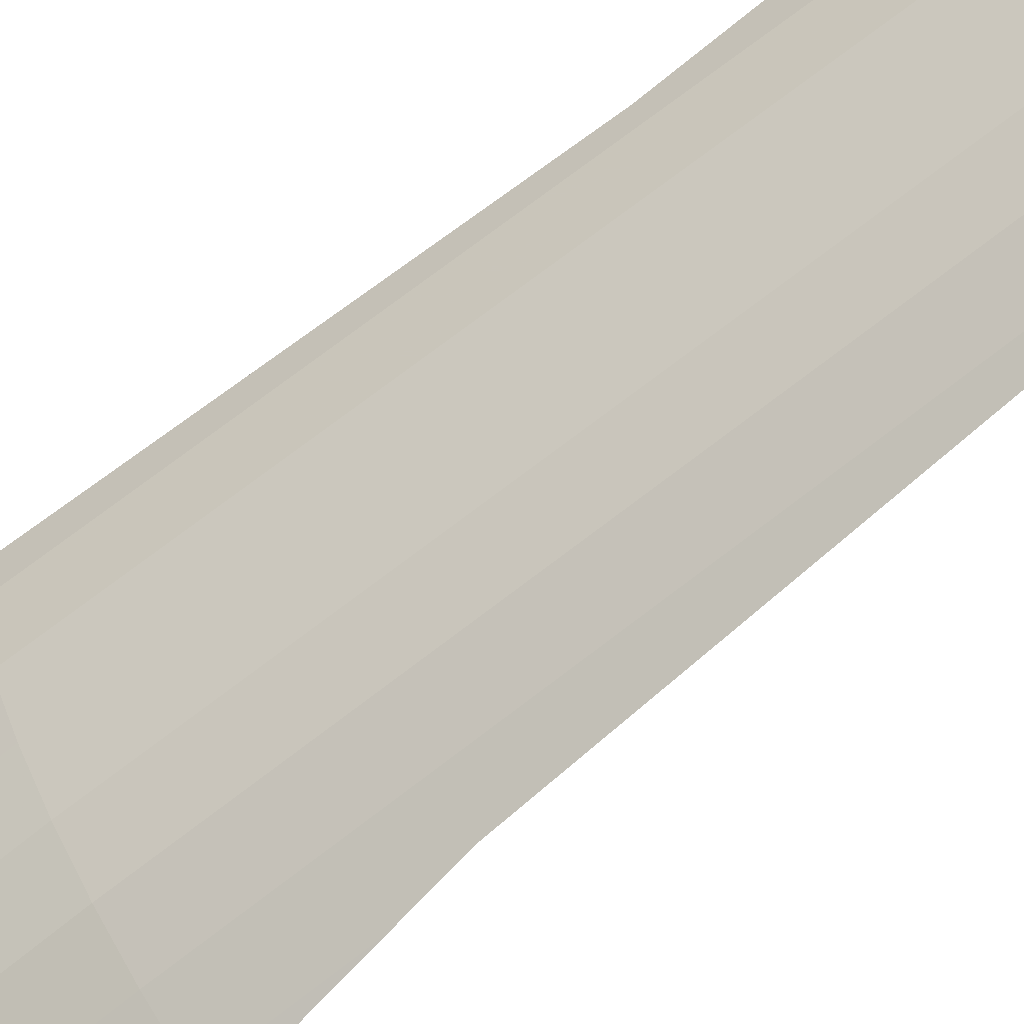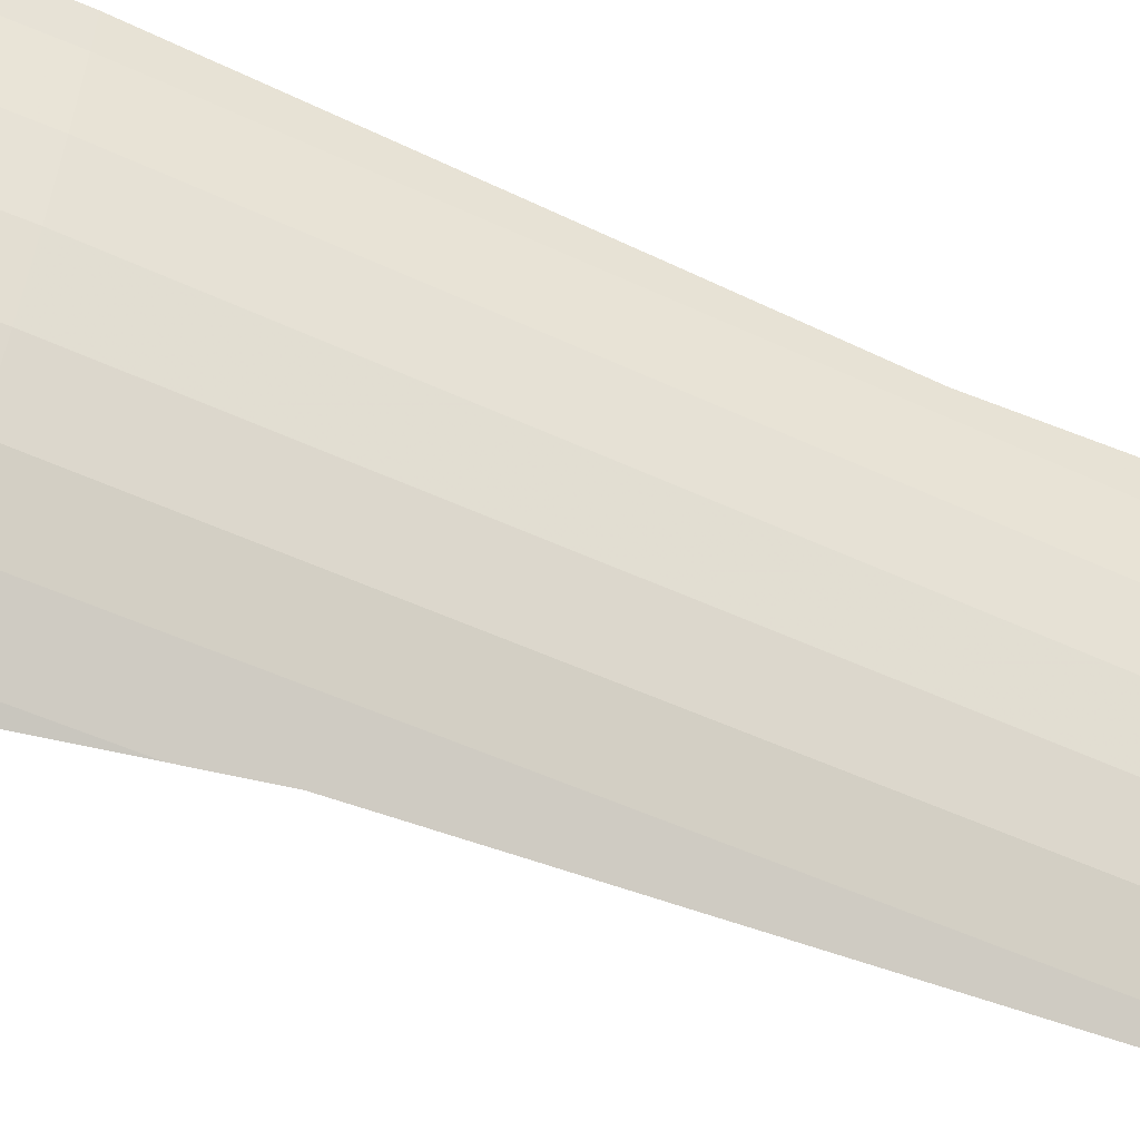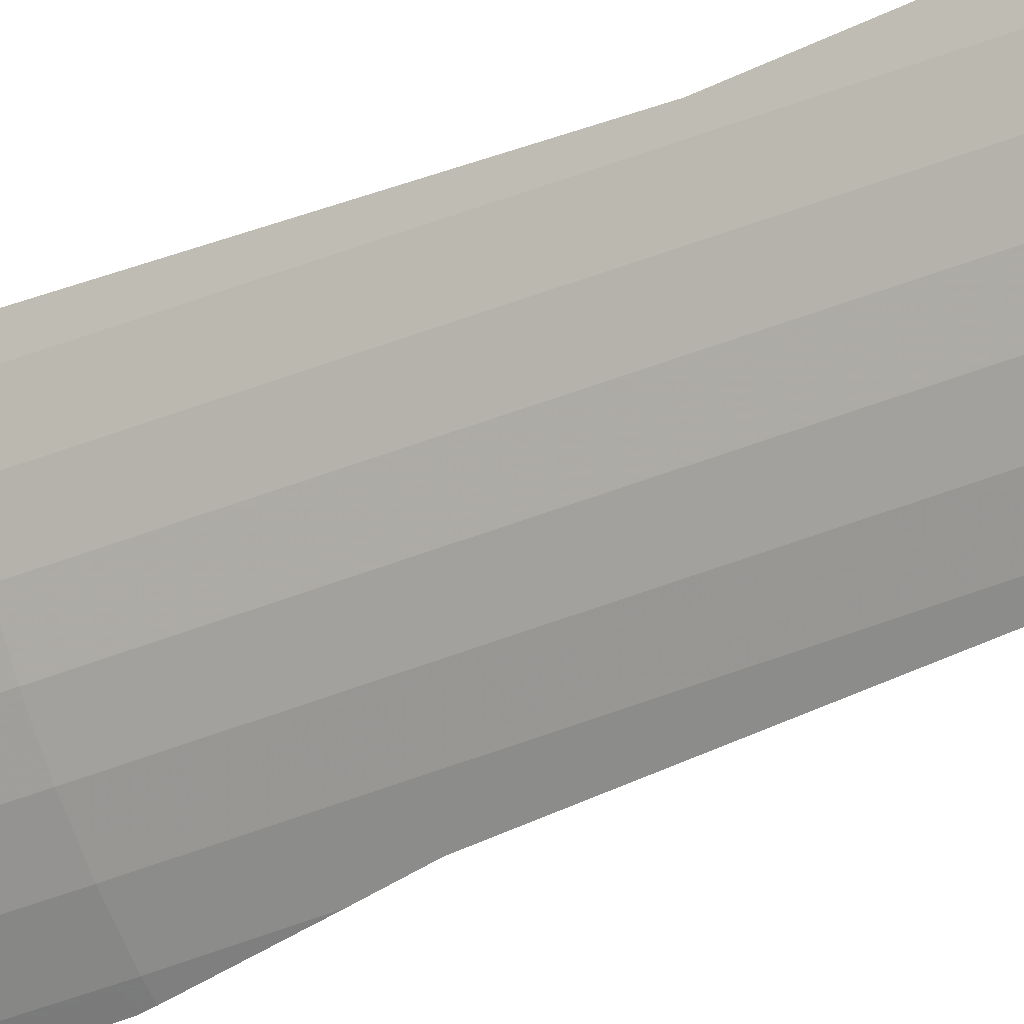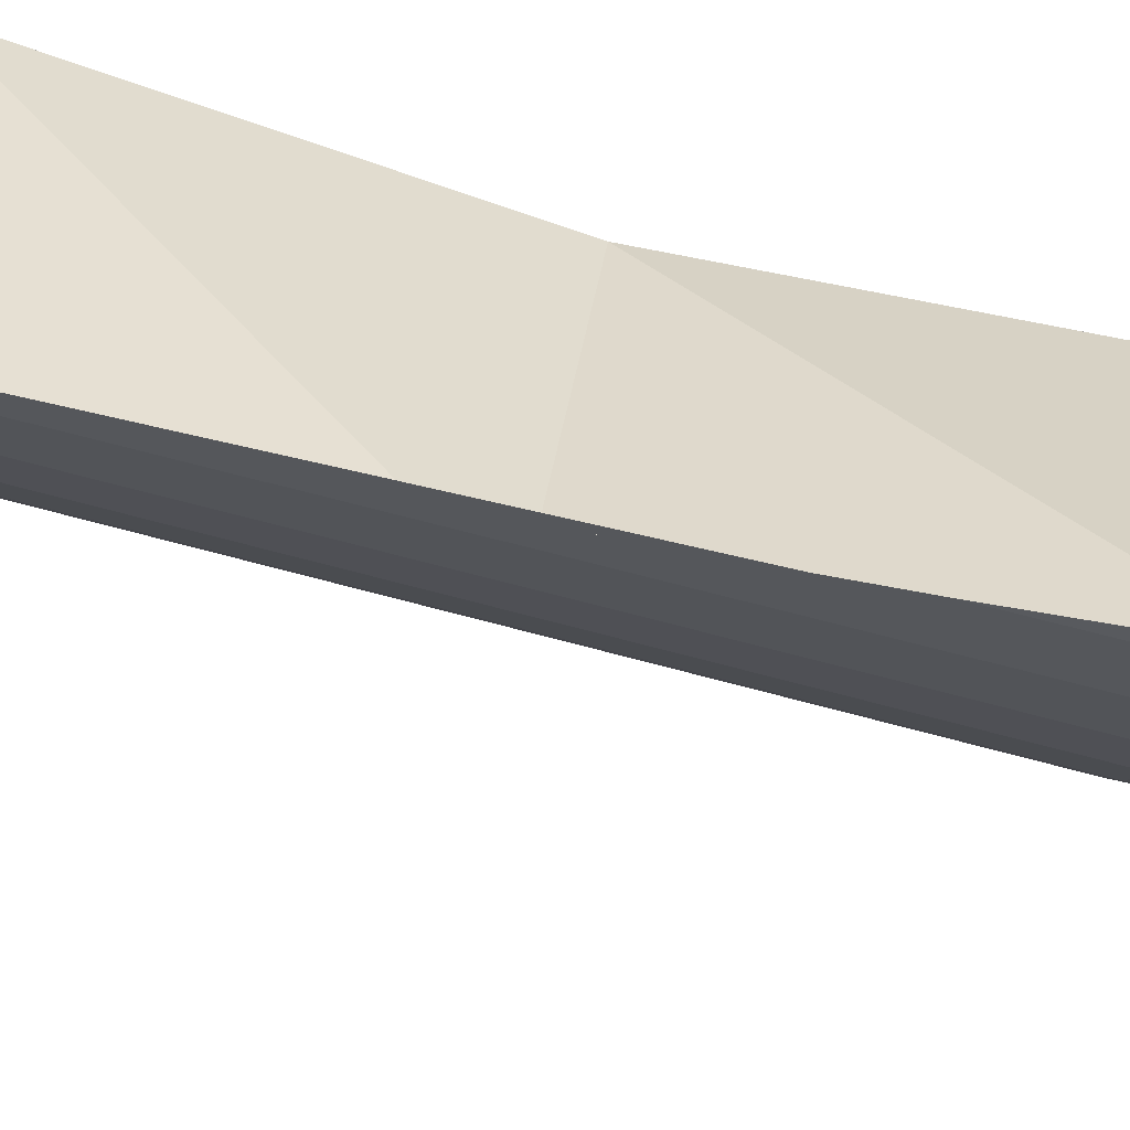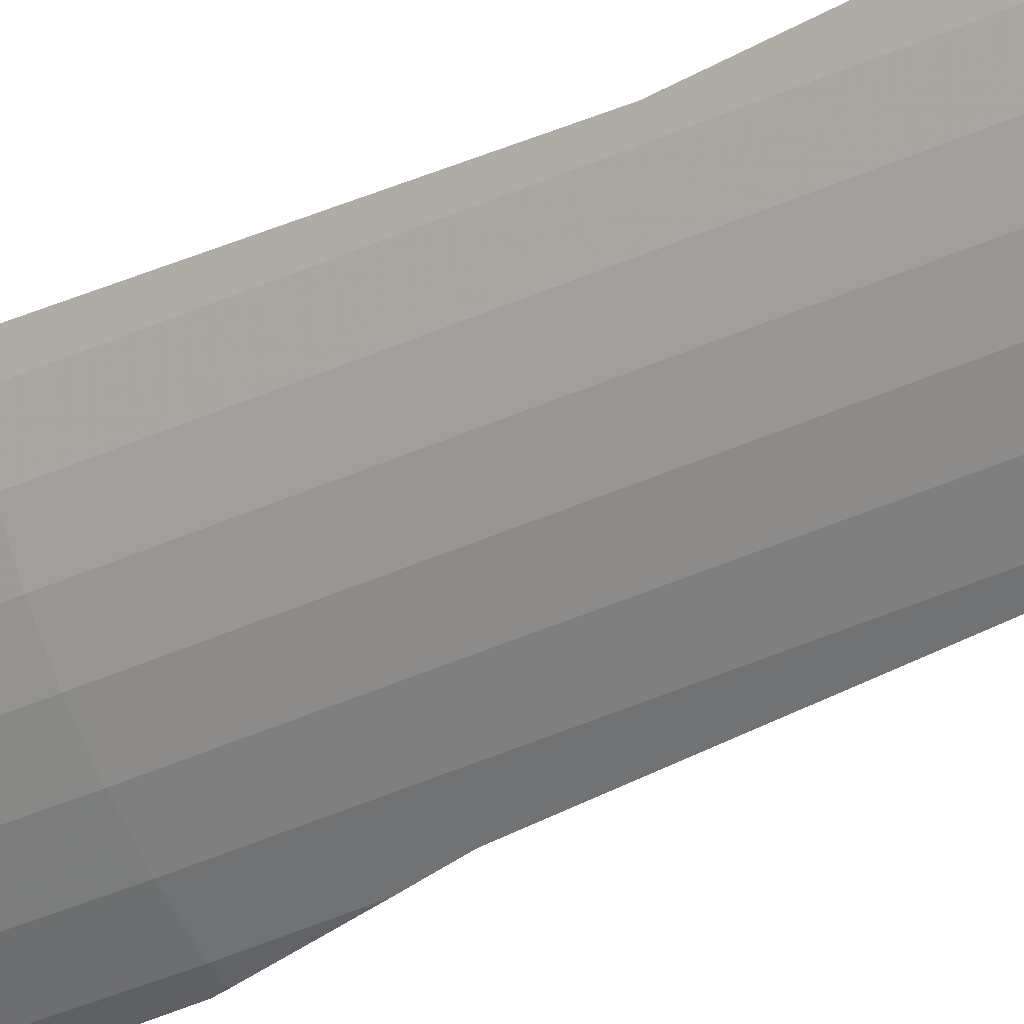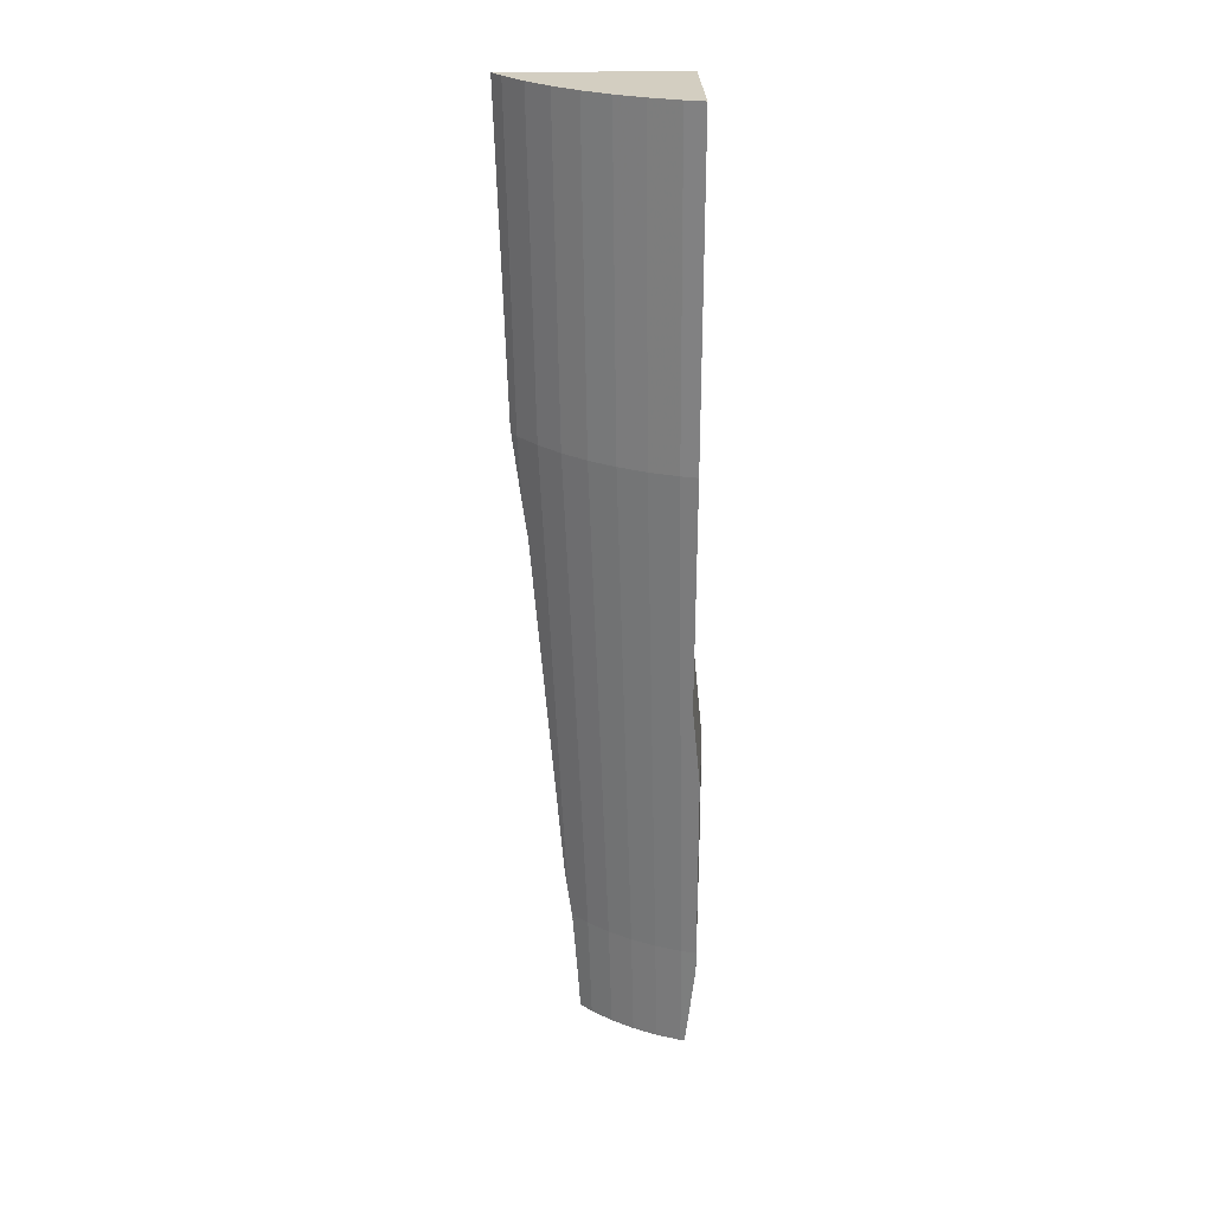
<metadata>
{"format":"obj","ext":"obj","renderer":"f3d","projection":"perspective","resolution":1024,"background":"white","views":[{"elev":-68.2,"azim":130.6,"up":"+Y"},{"elev":-63.0,"azim":67.9,"up":"+Y"},{"elev":-31.9,"azim":122.1,"up":"+Y"},{"elev":-63.7,"azim":-101.7,"up":"+Y"},{"elev":-25.2,"azim":130.2,"up":"+Y"},{"elev":25.2,"azim":88.4,"up":"+Z"}]}
</metadata>
<code>
v 1.62 -1.112 -5.682
v 1.758 -1.073 -3.789
v 1.17 -2.193 0
v 1.14 -1.88 -5.334
v 1.073 -1.073 0
v 1.573 -1.799 0
v 1.229 -2.146 0
v 1.435 -1.876 -2.196
v 1.291 -1.635 -6.437
v 1.266 -1.724 -5.682
v 1.826 -1.073 -2.773
v 1.078 -2.183 -2.196
v 1.152 -1.851 -5.546
v 1.073 -2.146 -1.073
v 1.917 -1.073 -0.3088
v 1.171 -2.023 -3.317
v 0.949 -0.949 -4.415
v 1.763 -1.37 -2.196
v 1.443 -1.418 -6.437
v 1.906 -1.073 -0.6947
v 1.892 -1.2 0
v 1.14 -2.213 0
v 1.136 -2.088 -2.879
v 1.433 -1.433 -6.437
v 1.552 -1.185 -6.437
v 1.866 -1.073 -2.146
v 1.286 -2.099 0
v 1.073 -2.222 -1.073
v 1.72 -1.017 -4.571
v 1.64 -1.01 -5.826
v 1.073 -1.073 -6.437
v 1.162 -1.794 -6.174
v 1.073 -2.146 0
v 1.479 -1.915 0
v 1.139 -1.881 -5.326
v 1.073 -1.073 -3.219
v 1.292 -2.019 -2.196
v 1.239 -1.699 -6.437
v 1.556 -1.278 -5.682
v 1.672 -1.012 -5.304
v 1.073 -2.235 -0.6827
v 1.149 -1.86 -5.489
v 1.691 -1.628 0
v 1.15 -2.021 -3.544
v 1.672 -1.55 -2.196
v 1.398 -1.487 -6.437
v 1.735 -1.018 -4.346
v 1.838 -1.34 0
v 1.378 -1.586 -5.682
v 1.091 -2.164 -2.325
v 1.118 -2.122 -2.65
v 1.154 -1.953 -4.323
v 1.522 -1.263 -6.437
v 1.896 -1.073 -1.073
v 1.749 -1.528 0
v 1.073 -2.189 -2.11
v 1.073 -1.073 -2.146
v 1.76 -1.073 -3.762
v 1.592 -1.073 -6.437
v 0.949 -0.949 -5.24
v 1.647 -1.01 -5.682
v 1.437 -1.957 0
v 1.16 -1.778 -6.437
v 1.135 -2.146 -2.196
v 1.174 -1.764 -6.437
v 1.475 -1.437 -5.682
v 1.697 -1.015 -4.919
v 1.121 -2.225 0
v 1.159 -1.831 -5.682
v 1.609 -1.754 0
v 1.165 -1.818 -5.784
v 1.562 -1.719 -2.196
v 1.348 -1.564 -6.437
v 1.796 -1.073 -3.219
v 1.817 -1.394 0
v 1.073 -2.256 0
v 1.073 -1.073 -1.073
v 1.865 -1.073 -2.196
v 1.151 -1.937 -4.545
v 1.836 -1.182 -2.196
v 1.481 -1.344 -6.437
v 1.877 -1.073 -1.743
v 1.723 -1.579 0
v 1.073 -2.224 -1.007
v 1.073 -2.146 -2.146
v 1.755 -1.066 -3.855
v 1.708 -1.602 0
v 1.585 -1.1 -6.437
v 1.926 -1.073 0
v 1.331 -2.062 0
v 1.073 -2.188 -2.146
v 1.14 -1.883 -5.299
f 89 21 80 15
f 78 26 82 54 20 15 80
f 48 80 21
f 74 11 78 80 58
f 75 18 80 48
f 1 61 40 67 29 86 2 58 80
f 18 1 80
f 55 18 75
f 47 86 29
f 88 59 30 61 1
f 39 1 18
f 83 45 18 55
f 88 1 39 25
f 45 39 18
f 45 83 87 43 72
f 25 39 53
f 66 39 45
f 72 66 45
f 70 72 43
f 53 39 66 81
f 49 66 72
f 6 8 72 70
f 81 66 19
f 8 49 72
f 46 66 49 73
f 34 8 6
f 24 19 66 46
f 10 49 8
f 73 49 10 9
f 62 37 8 34
f 69 10 8 13
f 9 10 38
f 13 8 37 42
f 90 37 62
f 69 71 32 65 38 10
f 64 23 16 44 52 79 92 4 42 37
f 27 64 37 90
f 63 65 32
f 35 4 92
f 51 23 64
f 7 3 64 27
f 12 50 51 64
f 84 28 56 91 12 64 3 22 68 41
f 76 41 68
f 71 69 13 42 4 35 60 31
f 63 32 71 31
f 59 31 60 30
f 35 92 79 60
f 46 73 9 38 65 63 31 24
f 61 30 60 40
f 88 25 53 81 19 24 31 59
f 52 17 60 79
f 40 60 17 67
f 44 17 52
f 29 67 17 47
f 16 36 17 44
f 86 47 17 36 2
f 16 23 51 50 85 36
f 58 2 36 74
f 85 57 36
f 12 91 85 50
f 74 36 57 11
f 85 14 57
f 56 85 91
f 78 11 57 26
f 14 77 57
f 28 14 85 56
f 26 57 77 82
f 14 33 77
f 84 14 28
f 82 77 54
f 33 5 77
f 84 41 76 33 14
f 54 77 5 20
f 27 90 62 34 6 70 43 87 5 33 7
f 68 22 33 76
f 15 20 5 89
f 3 7 33 22
f 83 55 75 48 21 89 5 87

</code>
